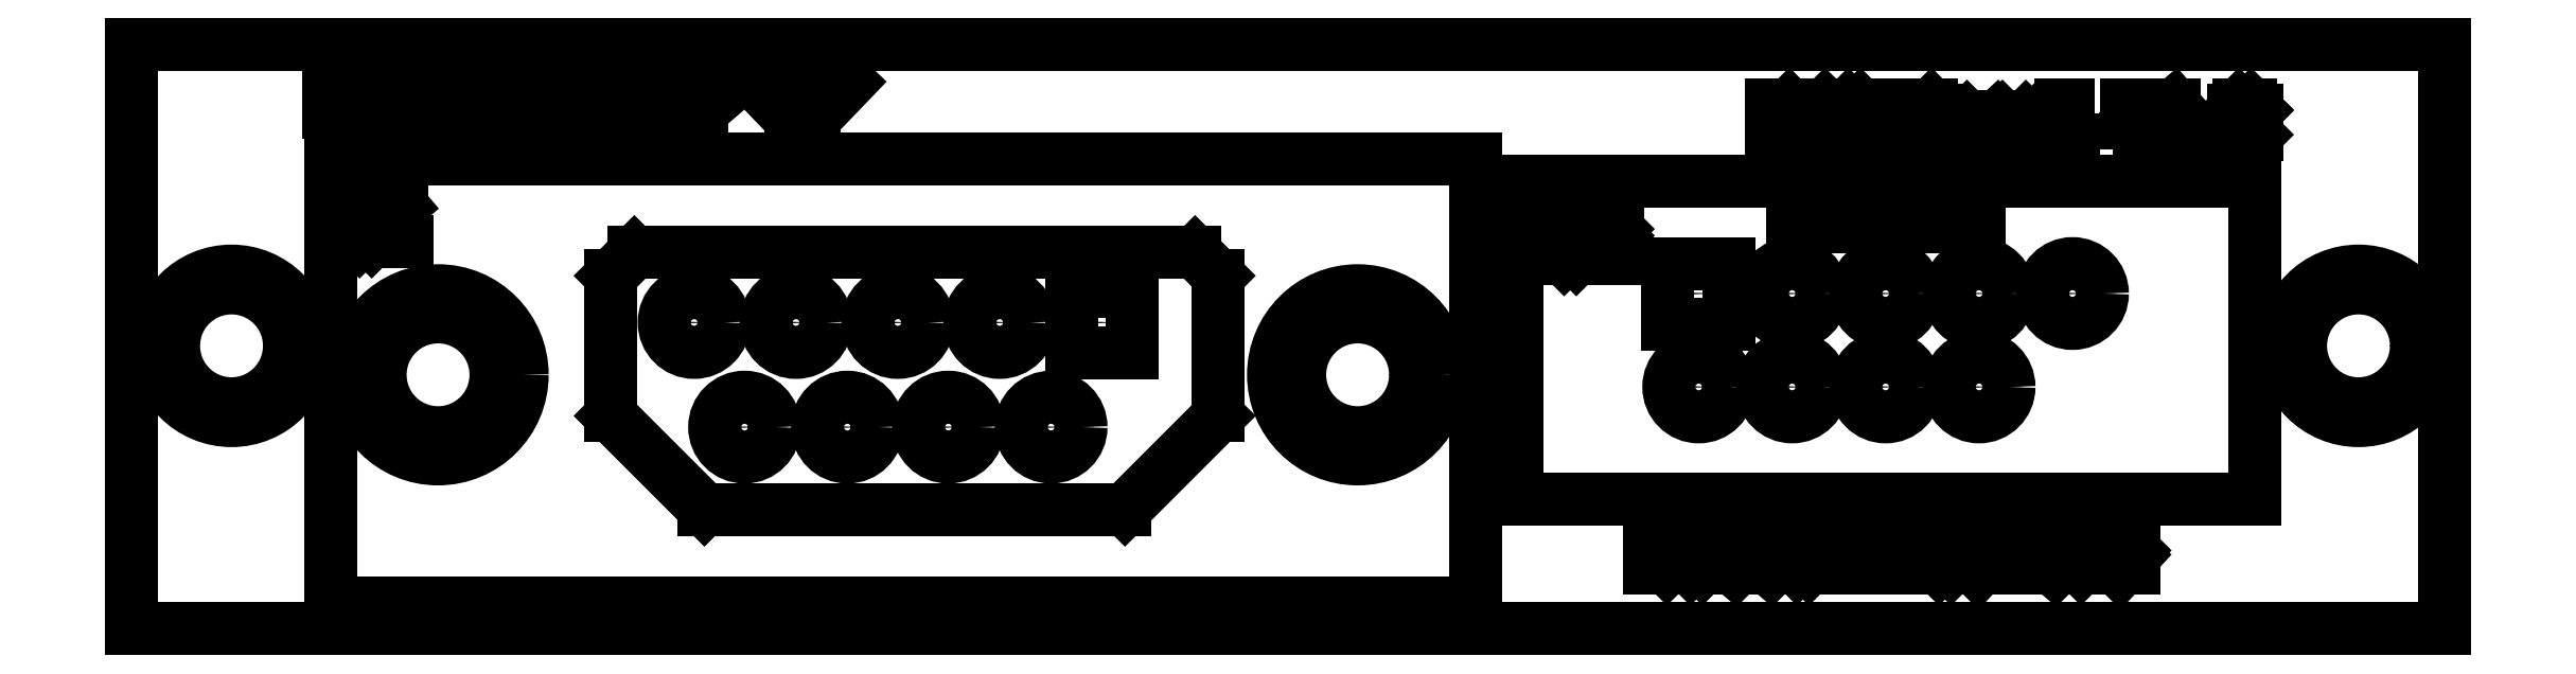
<metadata>
{"format":"dxf","ext":"dxf","renderer":"ezdxf+matplotlib","layout":"modelspace","background":"white","min_lineweight":24,"dpi":150}
</metadata>
<code>
0
SECTION
2
ENTITIES
0
LINE
8
0
10
0
20
0.625
11
2.475
21
0.625
0
LINE
8
0
10
2.475
20
0.625
11
2.475
21
0
0
LINE
8
0
10
2.475
20
0
11
0
21
0
0
LINE
8
0
10
0
20
0
11
0
21
0.625
0
LINE
8
0
10
1.006
20
0.361
11
1.071
21
0.361
0
LINE
8
0
10
1.071
20
0.361
11
1.071
21
0.296
0
LINE
8
0
10
1.071
20
0.296
11
1.006
21
0.296
0
LINE
8
0
10
1.006
20
0.296
11
1.006
21
0.361
0
CIRCLE
8
0
10
1.038
20
0.328
40
0.018
0
CIRCLE
8
0
10
0.929
20
0.328
40
0.032
0
CIRCLE
8
0
10
0.929
20
0.328
40
0.018
0
CIRCLE
8
0
10
0.82
20
0.328
40
0.032
0
CIRCLE
8
0
10
0.82
20
0.328
40
0.018
0
CIRCLE
8
0
10
0.711
20
0.328
40
0.032
0
CIRCLE
8
0
10
0.711
20
0.328
40
0.018
0
CIRCLE
8
0
10
0.602
20
0.328
40
0.032
0
CIRCLE
8
0
10
0.602
20
0.328
40
0.018
0
CIRCLE
8
0
10
0.984
20
0.216
40
0.032
0
CIRCLE
8
0
10
0.984
20
0.216
40
0.018
0
CIRCLE
8
0
10
0.874
20
0.216
40
0.032
0
CIRCLE
8
0
10
0.874
20
0.216
40
0.018
0
CIRCLE
8
0
10
0.766
20
0.216
40
0.032
0
CIRCLE
8
0
10
0.766
20
0.216
40
0.018
0
CIRCLE
8
0
10
0.656
20
0.216
40
0.032
0
CIRCLE
8
0
10
0.656
20
0.216
40
0.018
0
CIRCLE
8
0
10
1.312
20
0.272
40
0.09
0
CIRCLE
8
0
10
1.312
20
0.272
40
0.062
0
CIRCLE
8
0
10
0.328
20
0.272
40
0.09
0
CIRCLE
8
0
10
0.328
20
0.272
40
0.062
0
CIRCLE
8
0
10
0.107
20
0.303
40
0.08
0
CIRCLE
8
0
10
0.107
20
0.303
40
0.062
0
CIRCLE
8
0
10
2.383
20
0.303
40
0.08
0
CIRCLE
8
0
10
2.383
20
0.303
40
0.062
0
LINE
8
0
10
1.644
20
0.391
11
1.709
21
0.391
0
LINE
8
0
10
1.709
20
0.391
11
1.709
21
0.326
0
LINE
8
0
10
1.709
20
0.326
11
1.644
21
0.326
0
LINE
8
0
10
1.644
20
0.326
11
1.644
21
0.391
0
CIRCLE
8
0
10
1.677
20
0.359
40
0.018
0
CIRCLE
8
0
10
1.677
20
0.259
40
0.032
0
CIRCLE
8
0
10
1.677
20
0.259
40
0.018
0
CIRCLE
8
0
10
1.777
20
0.359
40
0.032
0
CIRCLE
8
0
10
1.777
20
0.359
40
0.018
0
CIRCLE
8
0
10
1.777
20
0.259
40
0.032
0
CIRCLE
8
0
10
1.777
20
0.259
40
0.018
0
CIRCLE
8
0
10
1.877
20
0.359
40
0.032
0
CIRCLE
8
0
10
1.877
20
0.359
40
0.018
0
CIRCLE
8
0
10
1.877
20
0.259
40
0.032
0
CIRCLE
8
0
10
1.877
20
0.259
40
0.018
0
CIRCLE
8
0
10
1.977
20
0.359
40
0.032
0
CIRCLE
8
0
10
1.977
20
0.359
40
0.018
0
CIRCLE
8
0
10
1.977
20
0.259
40
0.032
0
CIRCLE
8
0
10
1.977
20
0.259
40
0.018
0
CIRCLE
8
0
10
2.077
20
0.359
40
0.032
0
CIRCLE
8
0
10
2.077
20
0.359
40
0.018
0
LINE
8
0
10
1.438
20
0.503
11
1.438
21
0.028
0
LINE
8
0
10
0.213
20
0.028
11
1.438
21
0.028
0
LINE
8
0
10
0.213
20
0.503
11
0.213
21
0.028
0
LINE
8
0
10
0.213
20
0.503
11
1.438
21
0.503
0
LINE
8
0
10
0.513
20
0.378
11
0.513
21
0.228
0
LINE
8
0
10
0.538
20
0.403
11
1.138
21
0.403
0
LINE
8
0
10
0.513
20
0.228
11
0.613
21
0.128
0
LINE
8
0
10
0.613
20
0.128
11
1.063
21
0.128
0
LINE
8
0
10
1.063
20
0.128
11
1.163
21
0.228
0
LINE
8
0
10
1.163
20
0.228
11
1.163
21
0.378
0
LINE
8
0
10
0.513
20
0.378
11
0.538
21
0.403
0
LINE
8
0
10
1.163
20
0.378
11
1.138
21
0.403
0
LINE
8
0
10
0.244
20
0.453
11
0.263
21
0.453
0
LINE
8
0
10
0.263
20
0.453
11
0.263
21
0.421
0
LINE
8
0
10
0.263
20
0.421
11
0.257
21
0.415
0
LINE
8
0
10
0.257
20
0.415
11
0.244
21
0.415
0
LINE
8
0
10
0.244
20
0.415
11
0.238
21
0.421
0
LINE
8
0
10
0.282
20
0.447
11
0.289
21
0.453
0
LINE
8
0
10
0.289
20
0.453
11
0.289
21
0.415
0
LINE
8
0
10
0.282
20
0.415
11
0.295
21
0.415
0
LINE
8
0
10
1.482
20
0.479
11
1.482
21
0.139
0
LINE
8
0
10
2.272
20
0.139
11
1.482
21
0.139
0
LINE
8
0
10
2.272
20
0.139
11
2.272
21
0.479
0
LINE
8
0
10
1.482
20
0.479
11
2.272
21
0.479
0
LINE
8
0
10
1.777
20
0.48
11
1.777
21
0.43
0
LINE
8
0
10
1.777
20
0.43
11
1.977
21
0.43
0
LINE
8
0
10
1.977
20
0.43
11
1.977
21
0.48
0
LINE
8
0
10
1.533
20
0.434
11
1.552
21
0.434
0
LINE
8
0
10
1.552
20
0.434
11
1.552
21
0.402
0
LINE
8
0
10
1.552
20
0.402
11
1.546
21
0.396
0
LINE
8
0
10
1.546
20
0.396
11
1.533
21
0.396
0
LINE
8
0
10
1.533
20
0.396
11
1.527
21
0.402
0
LINE
8
0
10
1.565
20
0.428
11
1.571
21
0.434
0
LINE
8
0
10
1.571
20
0.434
11
1.584
21
0.434
0
LINE
8
0
10
1.584
20
0.434
11
1.59
21
0.428
0
LINE
8
0
10
1.59
20
0.428
11
1.59
21
0.421
0
LINE
8
0
10
1.59
20
0.421
11
1.584
21
0.415
0
LINE
8
0
10
1.584
20
0.415
11
1.571
21
0.415
0
LINE
8
0
10
1.571
20
0.415
11
1.565
21
0.409
0
LINE
8
0
10
1.565
20
0.409
11
1.565
21
0.396
0
LINE
8
0
10
1.565
20
0.396
11
1.59
21
0.396
0
LINE
8
0
10
1.624
20
0.103
11
1.643
21
0.103
0
LINE
8
0
10
1.643
20
0.103
11
1.649
21
0.097
0
LINE
8
0
10
1.649
20
0.097
11
1.649
21
0.09
0
LINE
8
0
10
1.649
20
0.09
11
1.643
21
0.084
0
LINE
8
0
10
1.643
20
0.084
11
1.649
21
0.078
0
LINE
8
0
10
1.649
20
0.078
11
1.649
21
0.071
0
LINE
8
0
10
1.649
20
0.071
11
1.643
21
0.065
0
LINE
8
0
10
1.643
20
0.065
11
1.624
21
0.065
0
LINE
8
0
10
1.63
20
0.103
11
1.63
21
0.065
0
LINE
8
0
10
1.63
20
0.084
11
1.643
21
0.084
0
LINE
8
0
10
1.687
20
0.084
11
1.681
21
0.09
0
LINE
8
0
10
1.681
20
0.09
11
1.668
21
0.09
0
LINE
8
0
10
1.668
20
0.09
11
1.662
21
0.084
0
LINE
8
0
10
1.662
20
0.084
11
1.662
21
0.071
0
LINE
8
0
10
1.662
20
0.071
11
1.668
21
0.065
0
LINE
8
0
10
1.668
20
0.065
11
1.681
21
0.065
0
LINE
8
0
10
1.681
20
0.065
11
1.687
21
0.071
0
LINE
8
0
10
1.687
20
0.071
11
1.687
21
0.084
0
LINE
8
0
10
1.706
20
0.103
11
1.706
21
0.071
0
LINE
8
0
10
1.706
20
0.071
11
1.713
21
0.065
0
LINE
8
0
10
1.713
20
0.065
11
1.719
21
0.065
0
LINE
8
0
10
1.719
20
0.065
11
1.725
21
0.071
0
LINE
8
0
10
1.7
20
0.09
11
1.719
21
0.09
0
LINE
8
0
10
1.744
20
0.103
11
1.744
21
0.071
0
LINE
8
0
10
1.744
20
0.071
11
1.751
21
0.065
0
LINE
8
0
10
1.751
20
0.065
11
1.757
21
0.065
0
LINE
8
0
10
1.757
20
0.065
11
1.763
21
0.071
0
LINE
8
0
10
1.738
20
0.09
11
1.757
21
0.09
0
LINE
8
0
10
1.801
20
0.084
11
1.795
21
0.09
0
LINE
8
0
10
1.795
20
0.09
11
1.782
21
0.09
0
LINE
8
0
10
1.782
20
0.09
11
1.776
21
0.084
0
LINE
8
0
10
1.776
20
0.084
11
1.776
21
0.071
0
LINE
8
0
10
1.776
20
0.071
11
1.782
21
0.065
0
LINE
8
0
10
1.782
20
0.065
11
1.795
21
0.065
0
LINE
8
0
10
1.795
20
0.065
11
1.801
21
0.071
0
LINE
8
0
10
1.801
20
0.071
11
1.801
21
0.084
0
LINE
8
0
10
1.814
20
0.09
11
1.814
21
0.065
0
LINE
8
0
10
1.814
20
0.084
11
1.82
21
0.09
0
LINE
8
0
10
1.82
20
0.09
11
1.827
21
0.084
0
LINE
8
0
10
1.827
20
0.084
11
1.827
21
0.065
0
LINE
8
0
10
1.827
20
0.084
11
1.833
21
0.09
0
LINE
8
0
10
1.833
20
0.09
11
1.839
21
0.084
0
LINE
8
0
10
1.839
20
0.084
11
1.839
21
0.065
0
LINE
8
0
10
1.89
20
0.065
11
1.89
21
0.103
0
LINE
8
0
10
1.89
20
0.103
11
1.903
21
0.09
0
LINE
8
0
10
1.903
20
0.09
11
1.903
21
0.084
0
LINE
8
0
10
1.903
20
0.09
11
1.915
21
0.103
0
LINE
8
0
10
1.915
20
0.103
11
1.915
21
0.065
0
LINE
8
0
10
1.953
20
0.084
11
1.947
21
0.09
0
LINE
8
0
10
1.947
20
0.09
11
1.934
21
0.09
0
LINE
8
0
10
1.934
20
0.09
11
1.928
21
0.084
0
LINE
8
0
10
1.928
20
0.084
11
1.928
21
0.071
0
LINE
8
0
10
1.928
20
0.071
11
1.934
21
0.065
0
LINE
8
0
10
1.934
20
0.065
11
1.947
21
0.065
0
LINE
8
0
10
1.947
20
0.065
11
1.953
21
0.071
0
LINE
8
0
10
1.953
20
0.071
11
1.953
21
0.084
0
LINE
8
0
10
1.966
20
0.09
11
1.966
21
0.071
0
LINE
8
0
10
1.966
20
0.071
11
1.972
21
0.065
0
LINE
8
0
10
1.972
20
0.065
11
1.979
21
0.065
0
LINE
8
0
10
1.979
20
0.065
11
1.991
21
0.078
0
LINE
8
0
10
1.991
20
0.09
11
1.991
21
0.065
0
LINE
8
0
10
2.004
20
0.09
11
2.004
21
0.065
0
LINE
8
0
10
2.004
20
0.078
11
2.017
21
0.09
0
LINE
8
0
10
2.017
20
0.09
11
2.023
21
0.09
0
LINE
8
0
10
2.023
20
0.09
11
2.029
21
0.084
0
LINE
8
0
10
2.029
20
0.084
11
2.029
21
0.065
0
LINE
8
0
10
2.048
20
0.103
11
2.048
21
0.071
0
LINE
8
0
10
2.048
20
0.071
11
2.055
21
0.065
0
LINE
8
0
10
2.055
20
0.065
11
2.061
21
0.065
0
LINE
8
0
10
2.061
20
0.065
11
2.067
21
0.071
0
LINE
8
0
10
2.042
20
0.09
11
2.061
21
0.09
0
LINE
8
0
10
2.08
20
0.078
11
2.105
21
0.078
0
LINE
8
0
10
2.105
20
0.078
11
2.105
21
0.084
0
LINE
8
0
10
2.105
20
0.084
11
2.099
21
0.09
0
LINE
8
0
10
2.099
20
0.09
11
2.086
21
0.09
0
LINE
8
0
10
2.086
20
0.09
11
2.08
21
0.084
0
LINE
8
0
10
2.08
20
0.084
11
2.08
21
0.071
0
LINE
8
0
10
2.08
20
0.071
11
2.086
21
0.065
0
LINE
8
0
10
2.086
20
0.065
11
2.099
21
0.065
0
LINE
8
0
10
2.137
20
0.103
11
2.143
21
0.103
0
LINE
8
0
10
2.143
20
0.103
11
2.143
21
0.065
0
LINE
8
0
10
2.143
20
0.084
11
2.137
21
0.09
0
LINE
8
0
10
2.137
20
0.09
11
2.124
21
0.09
0
LINE
8
0
10
2.124
20
0.09
11
2.118
21
0.084
0
LINE
8
0
10
2.118
20
0.084
11
2.118
21
0.071
0
LINE
8
0
10
2.118
20
0.071
11
2.124
21
0.065
0
LINE
8
0
10
2.124
20
0.065
11
2.131
21
0.065
0
LINE
8
0
10
2.131
20
0.065
11
2.143
21
0.078
0
LINE
8
0
10
0.211
20
0.591
11
0.211
21
0.553
0
LINE
8
0
10
0.236
20
0.591
11
0.236
21
0.553
0
LINE
8
0
10
0.211
20
0.572
11
0.236
21
0.572
0
LINE
8
0
10
0.274
20
0.572
11
0.268
21
0.578
0
LINE
8
0
10
0.268
20
0.578
11
0.255
21
0.578
0
LINE
8
0
10
0.255
20
0.578
11
0.249
21
0.572
0
LINE
8
0
10
0.249
20
0.572
11
0.249
21
0.559
0
LINE
8
0
10
0.249
20
0.559
11
0.255
21
0.553
0
LINE
8
0
10
0.255
20
0.553
11
0.268
21
0.553
0
LINE
8
0
10
0.268
20
0.553
11
0.274
21
0.559
0
LINE
8
0
10
0.274
20
0.559
11
0.274
21
0.572
0
LINE
8
0
10
0.287
20
0.591
11
0.287
21
0.553
0
LINE
8
0
10
0.287
20
0.566
11
0.3
21
0.578
0
LINE
8
0
10
0.3
20
0.578
11
0.306
21
0.578
0
LINE
8
0
10
0.306
20
0.578
11
0.312
21
0.572
0
LINE
8
0
10
0.312
20
0.572
11
0.312
21
0.559
0
LINE
8
0
10
0.312
20
0.559
11
0.306
21
0.553
0
LINE
8
0
10
0.306
20
0.553
11
0.293
21
0.553
0
LINE
8
0
10
0.293
20
0.553
11
0.287
21
0.559
0
LINE
8
0
10
0.325
20
0.591
11
0.325
21
0.553
0
LINE
8
0
10
0.325
20
0.566
11
0.338
21
0.578
0
LINE
8
0
10
0.338
20
0.578
11
0.344
21
0.578
0
LINE
8
0
10
0.344
20
0.578
11
0.35
21
0.572
0
LINE
8
0
10
0.35
20
0.572
11
0.35
21
0.559
0
LINE
8
0
10
0.35
20
0.559
11
0.344
21
0.553
0
LINE
8
0
10
0.344
20
0.553
11
0.331
21
0.553
0
LINE
8
0
10
0.331
20
0.553
11
0.325
21
0.559
0
LINE
8
0
10
0.363
20
0.578
11
0.363
21
0.559
0
LINE
8
0
10
0.363
20
0.559
11
0.369
21
0.553
0
LINE
8
0
10
0.369
20
0.553
11
0.376
21
0.553
0
LINE
8
0
10
0.376
20
0.553
11
0.388
21
0.566
0
LINE
8
0
10
0.388
20
0.578
11
0.388
21
0.547
0
LINE
8
0
10
0.388
20
0.547
11
0.382
21
0.54
0
LINE
8
0
10
0.382
20
0.54
11
0.363
21
0.54
0
LINE
8
0
10
0.401
20
0.591
11
0.401
21
0.553
0
LINE
8
0
10
0.401
20
0.566
11
0.414
21
0.578
0
LINE
8
0
10
0.414
20
0.578
11
0.42
21
0.578
0
LINE
8
0
10
0.42
20
0.578
11
0.426
21
0.572
0
LINE
8
0
10
0.426
20
0.572
11
0.426
21
0.559
0
LINE
8
0
10
0.426
20
0.559
11
0.42
21
0.553
0
LINE
8
0
10
0.42
20
0.553
11
0.407
21
0.553
0
LINE
8
0
10
0.407
20
0.553
11
0.401
21
0.559
0
LINE
8
0
10
0.464
20
0.572
11
0.458
21
0.578
0
LINE
8
0
10
0.458
20
0.578
11
0.445
21
0.578
0
LINE
8
0
10
0.445
20
0.578
11
0.439
21
0.572
0
LINE
8
0
10
0.439
20
0.572
11
0.439
21
0.559
0
LINE
8
0
10
0.439
20
0.559
11
0.445
21
0.553
0
LINE
8
0
10
0.445
20
0.553
11
0.458
21
0.553
0
LINE
8
0
10
0.458
20
0.553
11
0.464
21
0.559
0
LINE
8
0
10
0.464
20
0.559
11
0.464
21
0.572
0
LINE
8
0
10
0.483
20
0.591
11
0.483
21
0.559
0
LINE
8
0
10
0.483
20
0.559
11
0.49
21
0.553
0
LINE
8
0
10
0.49
20
0.553
11
0.496
21
0.553
0
LINE
8
0
10
0.496
20
0.553
11
0.502
21
0.559
0
LINE
8
0
10
0.477
20
0.578
11
0.496
21
0.578
0
LINE
8
0
10
0.528
20
0.591
11
0.528
21
0.585
0
LINE
8
0
10
0.521
20
0.553
11
0.534
21
0.553
0
LINE
8
0
10
0.521
20
0.572
11
0.528
21
0.572
0
LINE
8
0
10
0.528
20
0.572
11
0.528
21
0.553
0
LINE
8
0
10
0.578
20
0.572
11
0.572
21
0.578
0
LINE
8
0
10
0.572
20
0.578
11
0.559
21
0.578
0
LINE
8
0
10
0.559
20
0.578
11
0.553
21
0.572
0
LINE
8
0
10
0.553
20
0.572
11
0.553
21
0.559
0
LINE
8
0
10
0.553
20
0.559
11
0.559
21
0.553
0
LINE
8
0
10
0.559
20
0.553
11
0.572
21
0.553
0
LINE
8
0
10
0.572
20
0.553
11
0.578
21
0.559
0
LINE
8
0
10
0.616
20
0.578
11
0.597
21
0.578
0
LINE
8
0
10
0.597
20
0.578
11
0.591
21
0.572
0
LINE
8
0
10
0.591
20
0.572
11
0.597
21
0.566
0
LINE
8
0
10
0.597
20
0.566
11
0.61
21
0.566
0
LINE
8
0
10
0.61
20
0.566
11
0.616
21
0.559
0
LINE
8
0
10
0.616
20
0.559
11
0.61
21
0.553
0
LINE
8
0
10
0.61
20
0.553
11
0.591
21
0.553
0
LINE
8
0
10
0.667
20
0.585
11
0.692
21
0.559
0
LINE
8
0
10
0.705
20
0.559
11
0.705
21
0.585
0
LINE
8
0
10
0.705
20
0.585
11
0.711
21
0.591
0
LINE
8
0
10
0.711
20
0.591
11
0.724
21
0.591
0
LINE
8
0
10
0.724
20
0.591
11
0.73
21
0.585
0
LINE
8
0
10
0.73
20
0.585
11
0.73
21
0.559
0
LINE
8
0
10
0.73
20
0.559
11
0.724
21
0.553
0
LINE
8
0
10
0.724
20
0.553
11
0.711
21
0.553
0
LINE
8
0
10
0.711
20
0.553
11
0.705
21
0.559
0
LINE
8
0
10
0.705
20
0.559
11
0.73
21
0.585
0
LINE
8
0
10
0.743
20
0.559
11
0.768
21
0.585
0
LINE
8
0
10
1.755
20
0.561
11
1.774
21
0.561
0
LINE
8
0
10
1.774
20
0.561
11
1.78
21
0.555
0
LINE
8
0
10
1.78
20
0.555
11
1.78
21
0.529
0
LINE
8
0
10
1.78
20
0.529
11
1.774
21
0.523
0
LINE
8
0
10
1.774
20
0.523
11
1.755
21
0.523
0
LINE
8
0
10
1.761
20
0.561
11
1.761
21
0.523
0
LINE
8
0
10
1.793
20
0.561
11
1.812
21
0.561
0
LINE
8
0
10
1.812
20
0.561
11
1.818
21
0.555
0
LINE
8
0
10
1.818
20
0.555
11
1.818
21
0.548
0
LINE
8
0
10
1.818
20
0.548
11
1.812
21
0.542
0
LINE
8
0
10
1.812
20
0.542
11
1.818
21
0.536
0
LINE
8
0
10
1.818
20
0.536
11
1.818
21
0.529
0
LINE
8
0
10
1.818
20
0.529
11
1.812
21
0.523
0
LINE
8
0
10
1.812
20
0.523
11
1.793
21
0.523
0
LINE
8
0
10
1.799
20
0.561
11
1.799
21
0.523
0
LINE
8
0
10
1.799
20
0.542
11
1.812
21
0.542
0
LINE
8
0
10
1.856
20
0.548
11
1.85
21
0.542
0
LINE
8
0
10
1.85
20
0.542
11
1.837
21
0.542
0
LINE
8
0
10
1.837
20
0.542
11
1.831
21
0.548
0
LINE
8
0
10
1.831
20
0.548
11
1.831
21
0.555
0
LINE
8
0
10
1.831
20
0.555
11
1.837
21
0.561
0
LINE
8
0
10
1.837
20
0.561
11
1.85
21
0.561
0
LINE
8
0
10
1.85
20
0.561
11
1.856
21
0.555
0
LINE
8
0
10
1.856
20
0.555
11
1.856
21
0.536
0
LINE
8
0
10
1.856
20
0.536
11
1.844
21
0.523
0
LINE
8
0
10
1.844
20
0.523
11
1.837
21
0.523
0
LINE
8
0
10
1.907
20
0.523
11
1.907
21
0.561
0
LINE
8
0
10
1.907
20
0.561
11
1.926
21
0.561
0
LINE
8
0
10
1.926
20
0.561
11
1.932
21
0.555
0
LINE
8
0
10
1.932
20
0.555
11
1.932
21
0.548
0
LINE
8
0
10
1.932
20
0.548
11
1.926
21
0.542
0
LINE
8
0
10
1.926
20
0.542
11
1.907
21
0.542
0
LINE
8
0
10
1.951
20
0.548
11
1.964
21
0.548
0
LINE
8
0
10
1.964
20
0.548
11
1.97
21
0.542
0
LINE
8
0
10
1.97
20
0.542
11
1.97
21
0.523
0
LINE
8
0
10
1.97
20
0.536
11
1.951
21
0.536
0
LINE
8
0
10
1.951
20
0.536
11
1.945
21
0.529
0
LINE
8
0
10
1.945
20
0.529
11
1.951
21
0.523
0
LINE
8
0
10
1.951
20
0.523
11
1.964
21
0.523
0
LINE
8
0
10
1.964
20
0.523
11
1.97
21
0.529
0
LINE
8
0
10
1.983
20
0.548
11
1.983
21
0.523
0
LINE
8
0
10
1.983
20
0.536
11
1.996
21
0.548
0
LINE
8
0
10
1.996
20
0.548
11
2.002
21
0.548
0
LINE
8
0
10
2.002
20
0.548
11
2.008
21
0.542
0
LINE
8
0
10
2.008
20
0.542
11
2.008
21
0.523
0
LINE
8
0
10
2.021
20
0.536
11
2.046
21
0.536
0
LINE
8
0
10
2.046
20
0.536
11
2.046
21
0.542
0
LINE
8
0
10
2.046
20
0.542
11
2.04
21
0.548
0
LINE
8
0
10
2.04
20
0.548
11
2.027
21
0.548
0
LINE
8
0
10
2.027
20
0.548
11
2.021
21
0.542
0
LINE
8
0
10
2.021
20
0.542
11
2.021
21
0.529
0
LINE
8
0
10
2.021
20
0.529
11
2.027
21
0.523
0
LINE
8
0
10
2.027
20
0.523
11
2.04
21
0.523
0
LINE
8
0
10
2.065
20
0.561
11
2.072
21
0.561
0
LINE
8
0
10
2.072
20
0.561
11
2.072
21
0.523
0
LINE
8
0
10
2.065
20
0.523
11
2.078
21
0.523
0
LINE
8
0
10
2.135
20
0.561
11
2.135
21
0.542
0
LINE
8
0
10
2.135
20
0.542
11
2.148
21
0.529
0
LINE
8
0
10
2.148
20
0.529
11
2.16
21
0.542
0
LINE
8
0
10
2.16
20
0.542
11
2.16
21
0.561
0
LINE
8
0
10
2.148
20
0.529
11
2.148
21
0.523
0
LINE
8
0
10
2.179
20
0.555
11
2.186
21
0.561
0
LINE
8
0
10
2.186
20
0.561
11
2.186
21
0.523
0
LINE
8
0
10
2.179
20
0.523
11
2.192
21
0.523
0
LINE
8
0
10
2.224
20
0.523
11
2.217
21
0.523
0
LINE
8
0
10
2.217
20
0.523
11
2.217
21
0.529
0
LINE
8
0
10
2.217
20
0.529
11
2.224
21
0.529
0
LINE
8
0
10
2.224
20
0.529
11
2.224
21
0.523
0
LINE
8
0
10
2.249
20
0.529
11
2.249
21
0.555
0
LINE
8
0
10
2.249
20
0.555
11
2.255
21
0.561
0
LINE
8
0
10
2.255
20
0.561
11
2.268
21
0.561
0
LINE
8
0
10
2.268
20
0.561
11
2.274
21
0.555
0
LINE
8
0
10
2.274
20
0.555
11
2.274
21
0.529
0
LINE
8
0
10
2.274
20
0.529
11
2.268
21
0.523
0
LINE
8
0
10
2.268
20
0.523
11
2.255
21
0.523
0
LINE
8
0
10
2.255
20
0.523
11
2.249
21
0.529
0
LINE
8
0
10
2.249
20
0.529
11
2.274
21
0.555
0
ENDSEC
0
EOF

</code>
